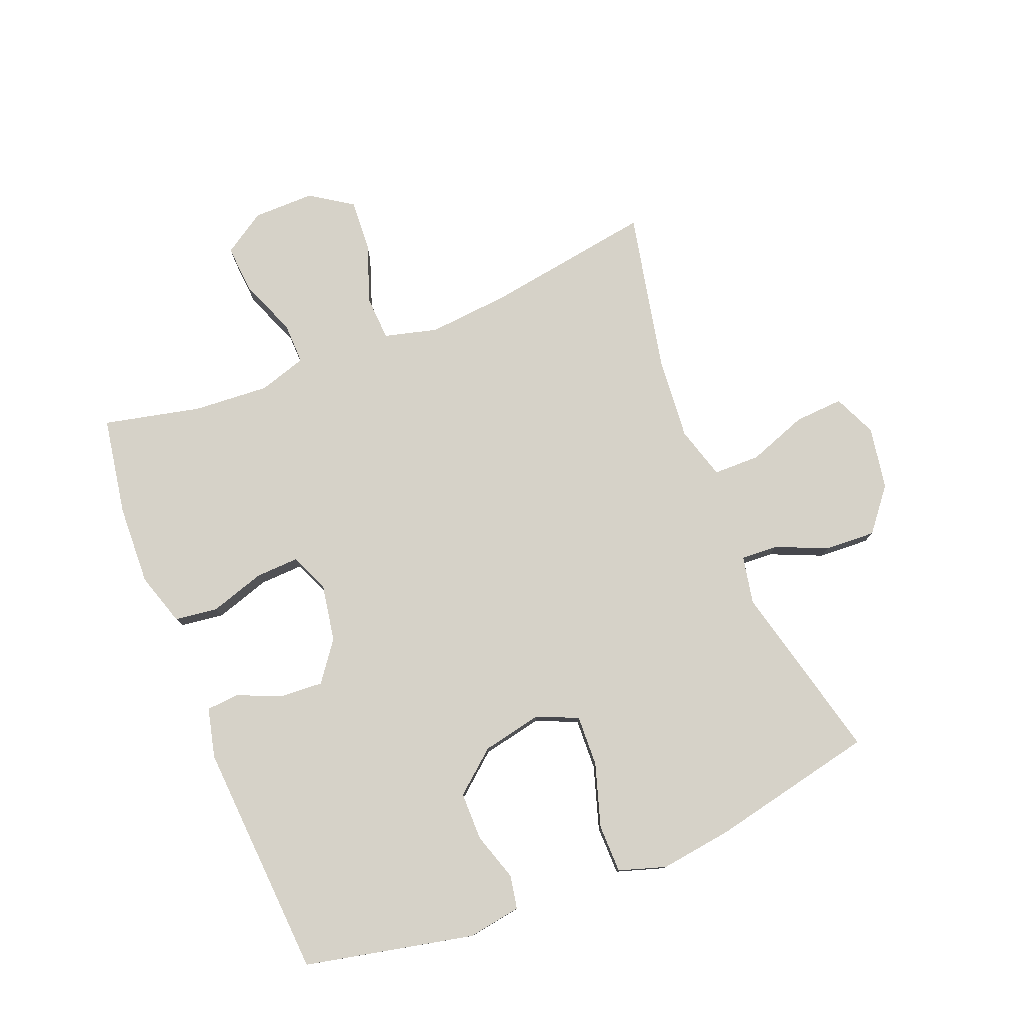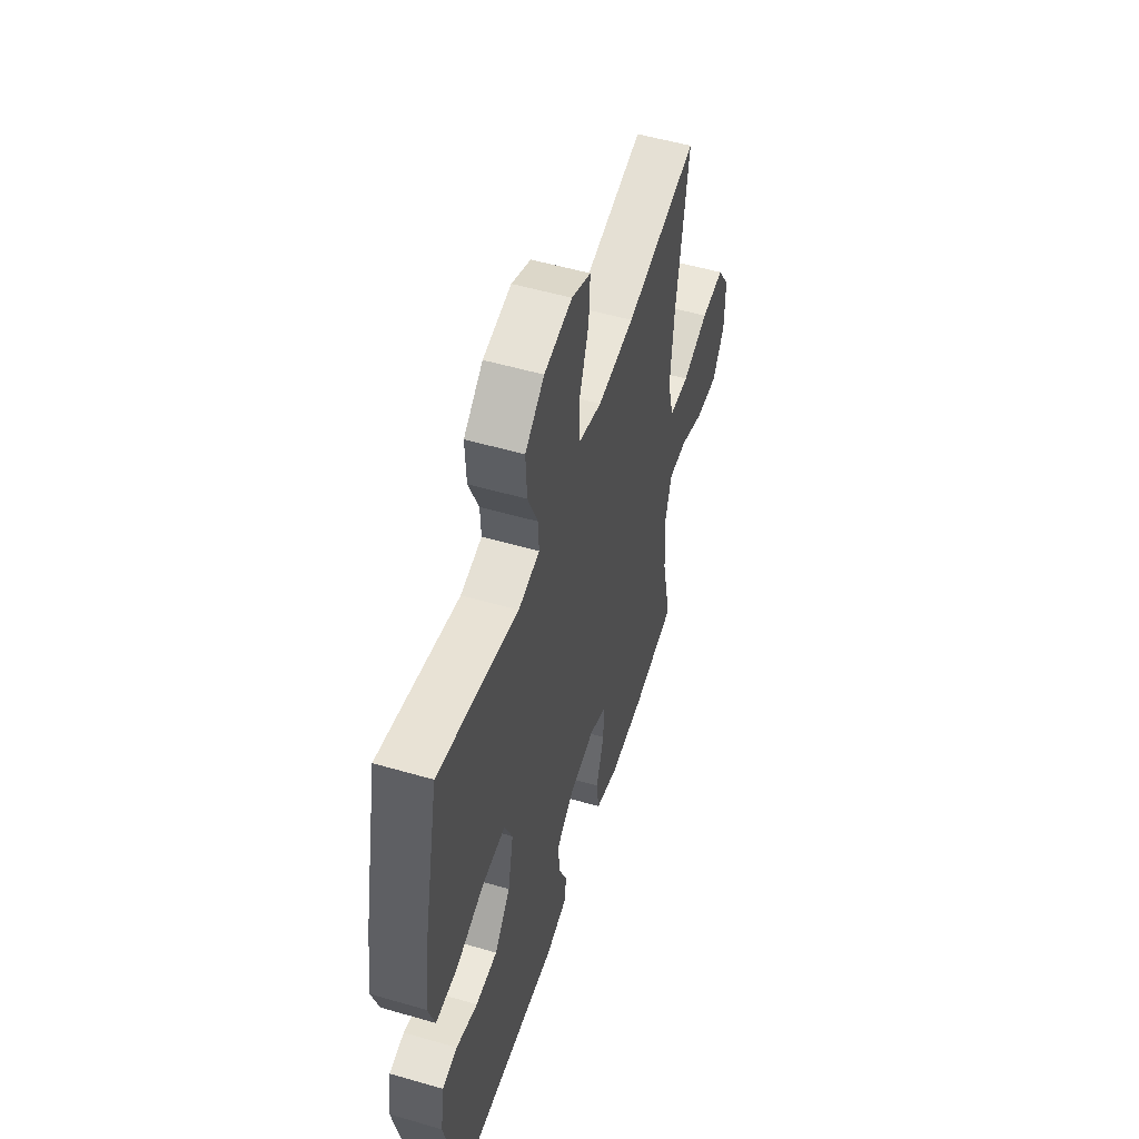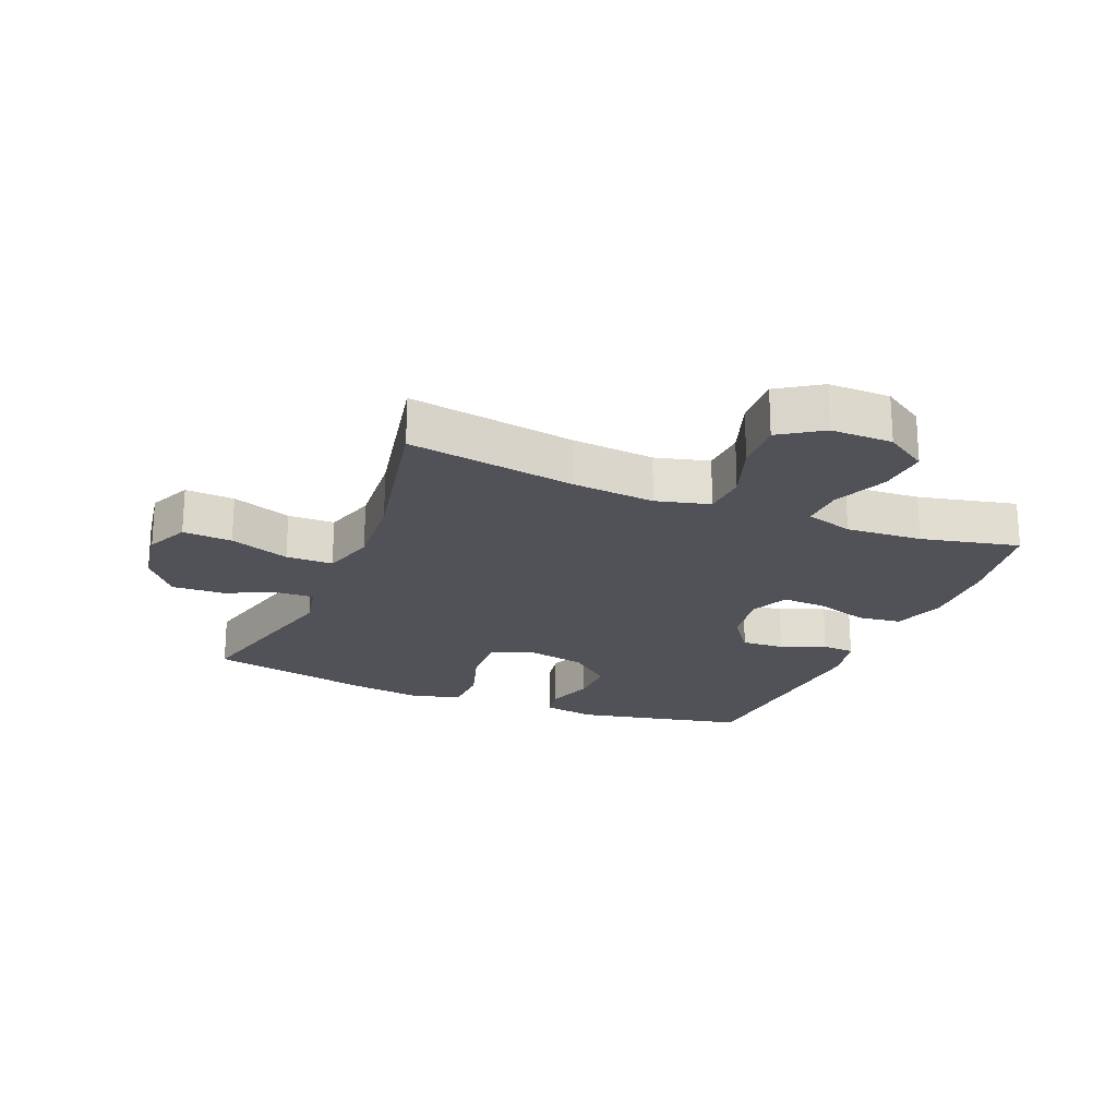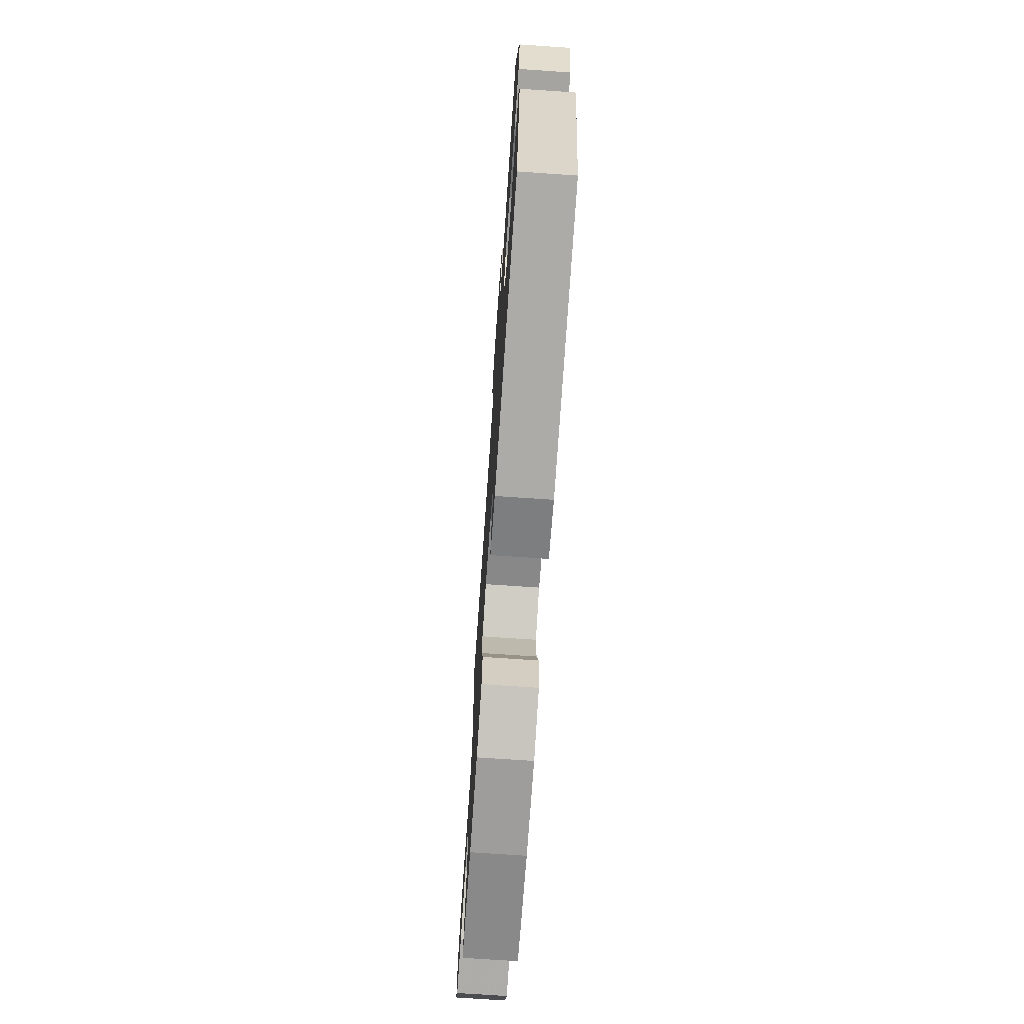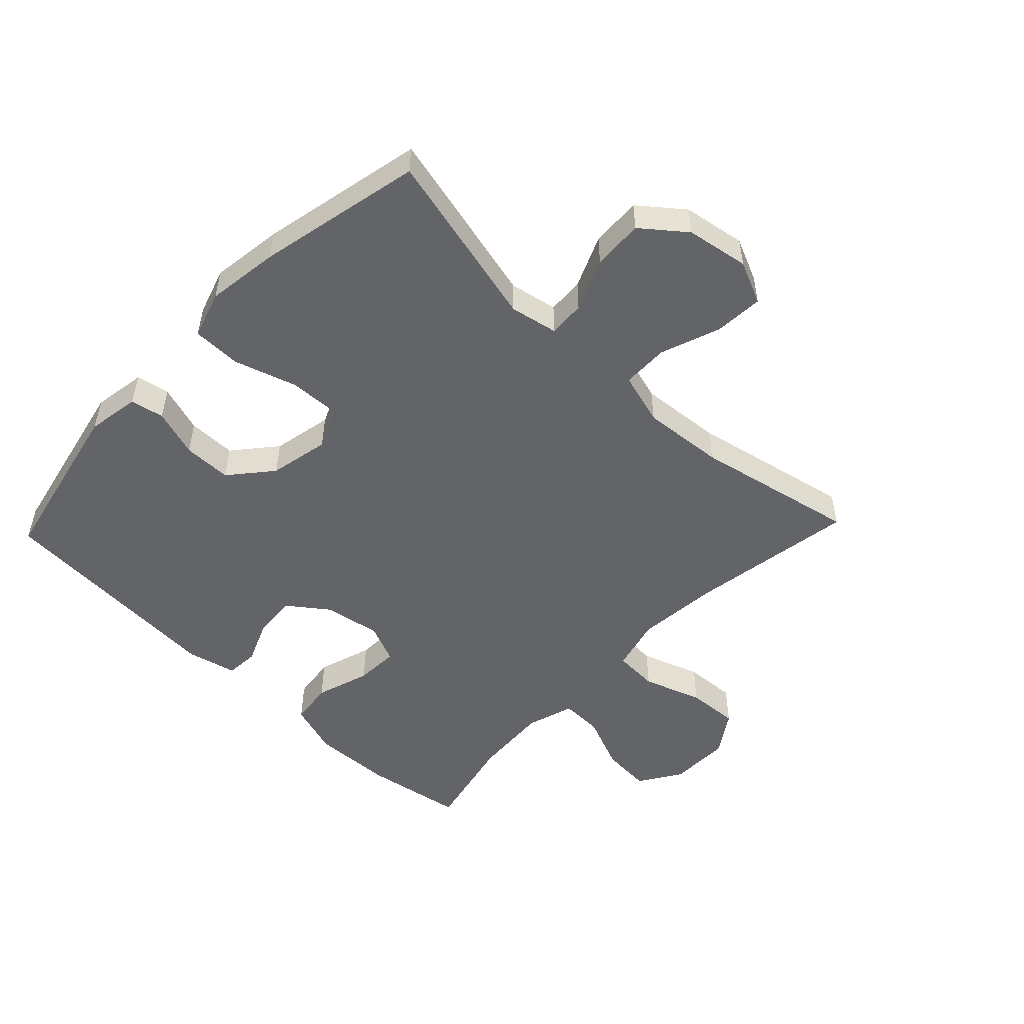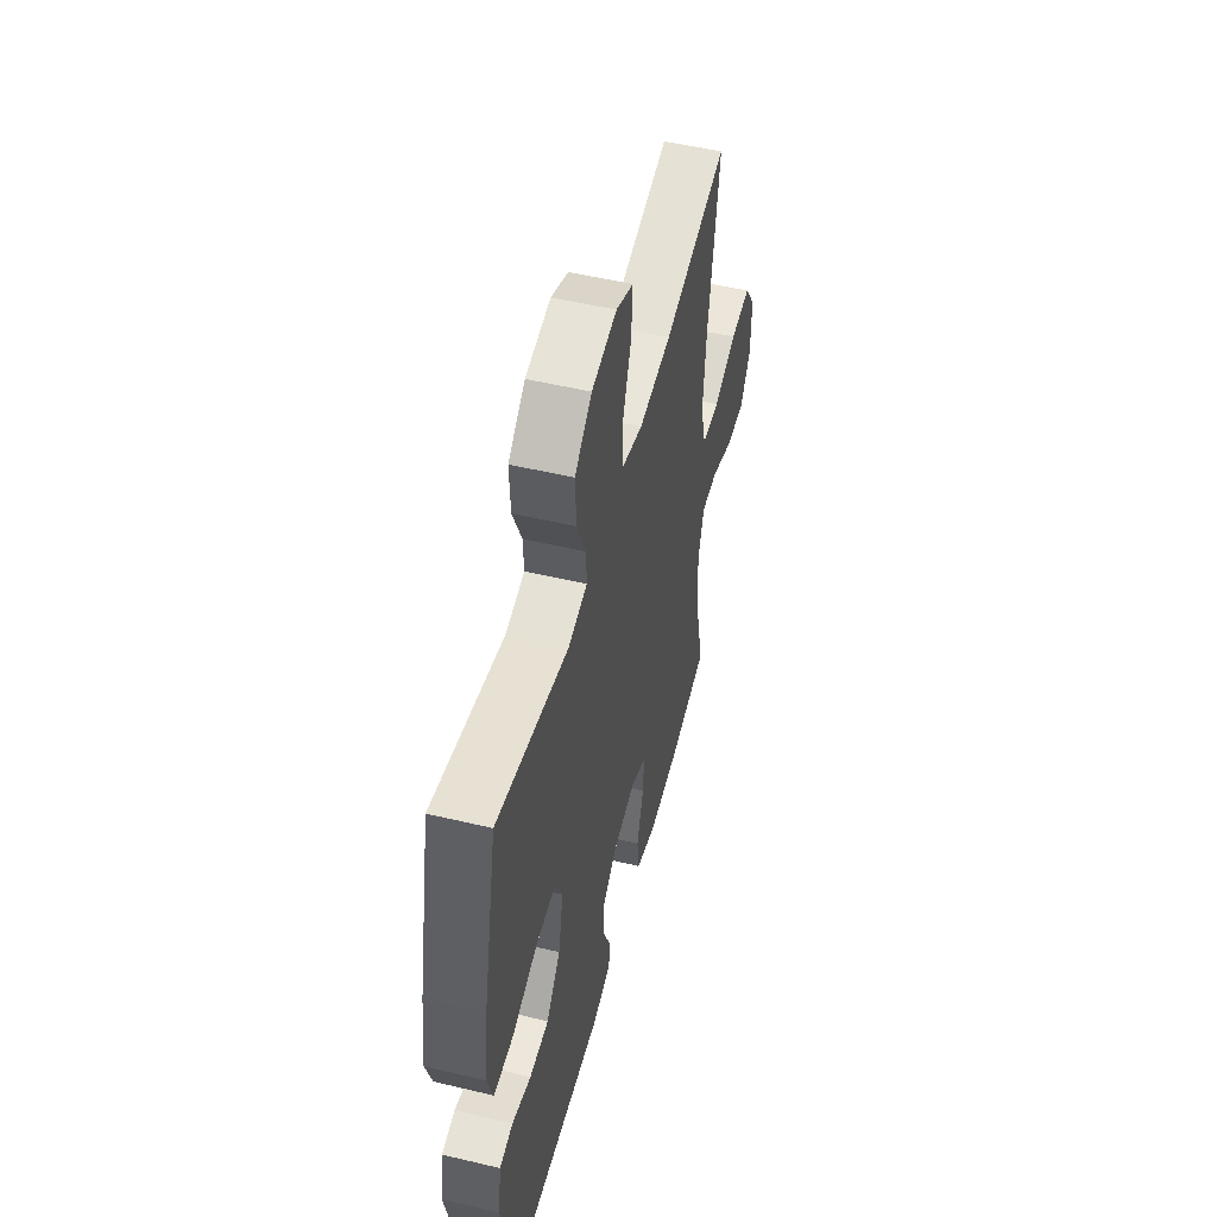
<metadata>
{"format":"obj","ext":"obj","renderer":"f3d","projection":"perspective","resolution":1024,"background":"white","views":[{"elev":78.3,"azim":-111.7,"up":"+Y"},{"elev":52.9,"azim":-72.7,"up":"+Z"},{"elev":-21.4,"azim":67.6,"up":"+Y"},{"elev":-72.7,"azim":-93.9,"up":"+Z"},{"elev":-51.2,"azim":-43.7,"up":"+Y"},{"elev":52.0,"azim":-75.6,"up":"+Z"}]}
</metadata>
<code>
v -0.5 0.07 -0.5
v -0.558 0.07 -0.227
v -0.544 0.07 -0.141
v -0.49 0.07 -0.131
v -0.413 0.07 -0.156
v -0.335 0.07 -0.156
v -0.278 0.07 -0.088
v -0.258 0.07 0.009
v -0.287 0.07 0.075
v -0.369 0.07 0.072
v -0.471 0.07 0.04
v -0.549 0.07 0.041
v -0.573 0.07 0.117
v -0.557 0.07 0.234
v -0.5 0.07 0.5
v -0.212 0.07 0.429
v -0.135 0.07 0.444
v -0.138 0.07 0.503
v -0.174 0.07 0.587
v -0.178 0.07 0.669
v -0.109 0.07 0.724
v -0.008 0.07 0.741
v 0.061 0.07 0.71
v 0.056 0.07 0.631
v 0.021 0.07 0.535
v 0.022 0.07 0.46
v 0.107 0.07 0.435
v 0.239 0.07 0.446
v 0.5 0.07 0.5
v 0.457 0.07 0.23
v 0.445 0.07 0.098
v 0.467 0.07 0.012
v 0.539 0.07 0.008
v 0.634 0.07 0.041
v 0.718 0.07 0.046
v 0.763 0.07 -0.022
v 0.762 0.07 -0.121
v 0.718 0.07 -0.189
v 0.638 0.07 -0.183
v 0.549 0.07 -0.146
v 0.481 0.07 -0.144
v 0.457 0.07 -0.221
v 0.465 0.07 -0.343
v 0.5 0.07 -0.5
v 0.341 0.07 -0.527
v 0.212 0.07 -0.532
v 0.127 0.07 -0.505
v 0.118 0.07 -0.435
v 0.146 0.07 -0.347
v 0.149 0.07 -0.277
v 0.086 0.07 -0.25
v -0.006 0.07 -0.266
v -0.069 0.07 -0.313
v -0.065 0.07 -0.382
v -0.035 0.07 -0.453
v -0.039 0.07 -0.506
v -0.119 0.07 -0.525
v -0.5 0 -0.5
v -0.558 0 -0.227
v -0.544 0 -0.141
v -0.49 0 -0.131
v -0.413 0 -0.156
v -0.335 0 -0.156
v -0.278 0 -0.088
v -0.258 0 0.009
v -0.287 0 0.075
v -0.369 0 0.072
v -0.471 0 0.04
v -0.549 0 0.041
v -0.573 0 0.117
v -0.557 0 0.234
v -0.5 0 0.5
v -0.212 0 0.429
v -0.135 0 0.444
v -0.138 0 0.503
v -0.174 0 0.587
v -0.178 0 0.669
v -0.109 0 0.724
v -0.008 0 0.741
v 0.061 0 0.71
v 0.056 0 0.631
v 0.021 0 0.535
v 0.022 0 0.46
v 0.107 0 0.435
v 0.239 0 0.446
v 0.5 0 0.5
v 0.457 0 0.23
v 0.445 0 0.098
v 0.467 0 0.012
v 0.539 0 0.008
v 0.634 0 0.041
v 0.718 0 0.046
v 0.763 0 -0.022
v 0.762 0 -0.121
v 0.718 0 -0.189
v 0.638 0 -0.183
v 0.549 0 -0.146
v 0.481 0 -0.144
v 0.457 0 -0.221
v 0.465 0 -0.343
v 0.5 0 -0.5
v 0.341 0 -0.527
v 0.212 0 -0.532
v 0.127 0 -0.505
v 0.118 0 -0.435
v 0.146 0 -0.347
v 0.149 0 -0.277
v 0.086 0 -0.25
v -0.006 0 -0.266
v -0.069 0 -0.313
v -0.065 0 -0.382
v -0.035 0 -0.453
v -0.039 0 -0.506
v -0.119 0 -0.525
f 54 55 56 57
f 53 54 57 1
f 52 53 1 2
f 51 52 2 3
f 46 47 48 49
f 46 49 50
f 43 44 45 46
f 42 43 46 50
f 41 42 50 51
f 37 38 39 40
f 37 40 41
f 36 37 41
f 33 34 35 36
f 32 33 36 41
f 31 32 41 51
f 28 29 30
f 27 28 30 31
f 26 27 31 51
f 22 23 24 25
f 22 25 26
f 18 19 20 21
f 17 18 21 22
f 13 14 15 16
f 13 16 17
f 10 11 12 13
f 9 10 13 17
f 8 9 17 22
f 3 4 5
f 51 3 5
f 51 5 6
f 7 8 22 26
f 7 26 51
f 6 7 51
f 114 113 112 111
f 58 114 111 110
f 59 58 110 109
f 60 59 109 108
f 106 105 104 103
f 107 106 103
f 103 102 101 100
f 107 103 100 99
f 108 107 99 98
f 97 96 95 94
f 98 97 94
f 98 94 93
f 93 92 91 90
f 98 93 90 89
f 108 98 89 88
f 87 86 85
f 88 87 85 84
f 108 88 84 83
f 82 81 80 79
f 83 82 79
f 78 77 76 75
f 79 78 75 74
f 73 72 71 70
f 74 73 70
f 70 69 68 67
f 74 70 67 66
f 79 74 66 65
f 62 61 60
f 62 60 108
f 63 62 108
f 83 79 65 64
f 108 83 64
f 108 64 63
f 1 58 59 2
f 2 59 60 3
f 3 60 61 4
f 4 61 62 5
f 5 62 63 6
f 6 63 64 7
f 7 64 65 8
f 8 65 66 9
f 9 66 67 10
f 10 67 68 11
f 11 68 69 12
f 12 69 70 13
f 13 70 71 14
f 14 71 72 15
f 15 72 73 16
f 16 73 74 17
f 17 74 75 18
f 18 75 76 19
f 19 76 77 20
f 20 77 78 21
f 21 78 79 22
f 22 79 80 23
f 23 80 81 24
f 24 81 82 25
f 25 82 83 26
f 26 83 84 27
f 27 84 85 28
f 28 85 86 29
f 29 86 87 30
f 30 87 88 31
f 31 88 89 32
f 32 89 90 33
f 33 90 91 34
f 34 91 92 35
f 35 92 93 36
f 36 93 94 37
f 37 94 95 38
f 38 95 96 39
f 39 96 97 40
f 40 97 98 41
f 41 98 99 42
f 42 99 100 43
f 43 100 101 44
f 44 101 102 45
f 45 102 103 46
f 46 103 104 47
f 47 104 105 48
f 48 105 106 49
f 49 106 107 50
f 50 107 108 51
f 51 108 109 52
f 52 109 110 53
f 53 110 111 54
f 54 111 112 55
f 55 112 113 56
f 56 113 114 57
f 57 114 58 1

</code>
